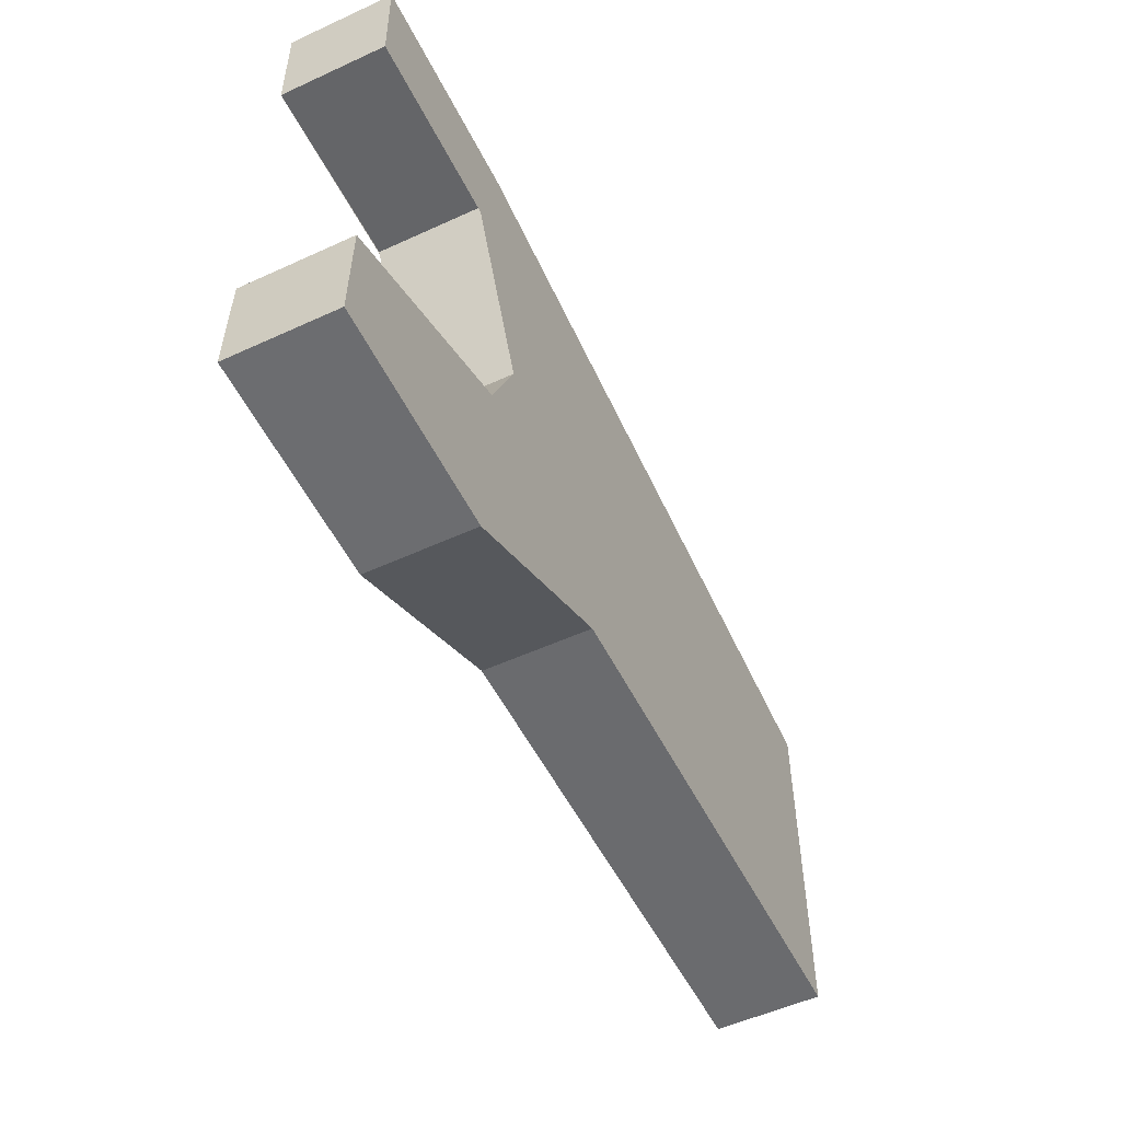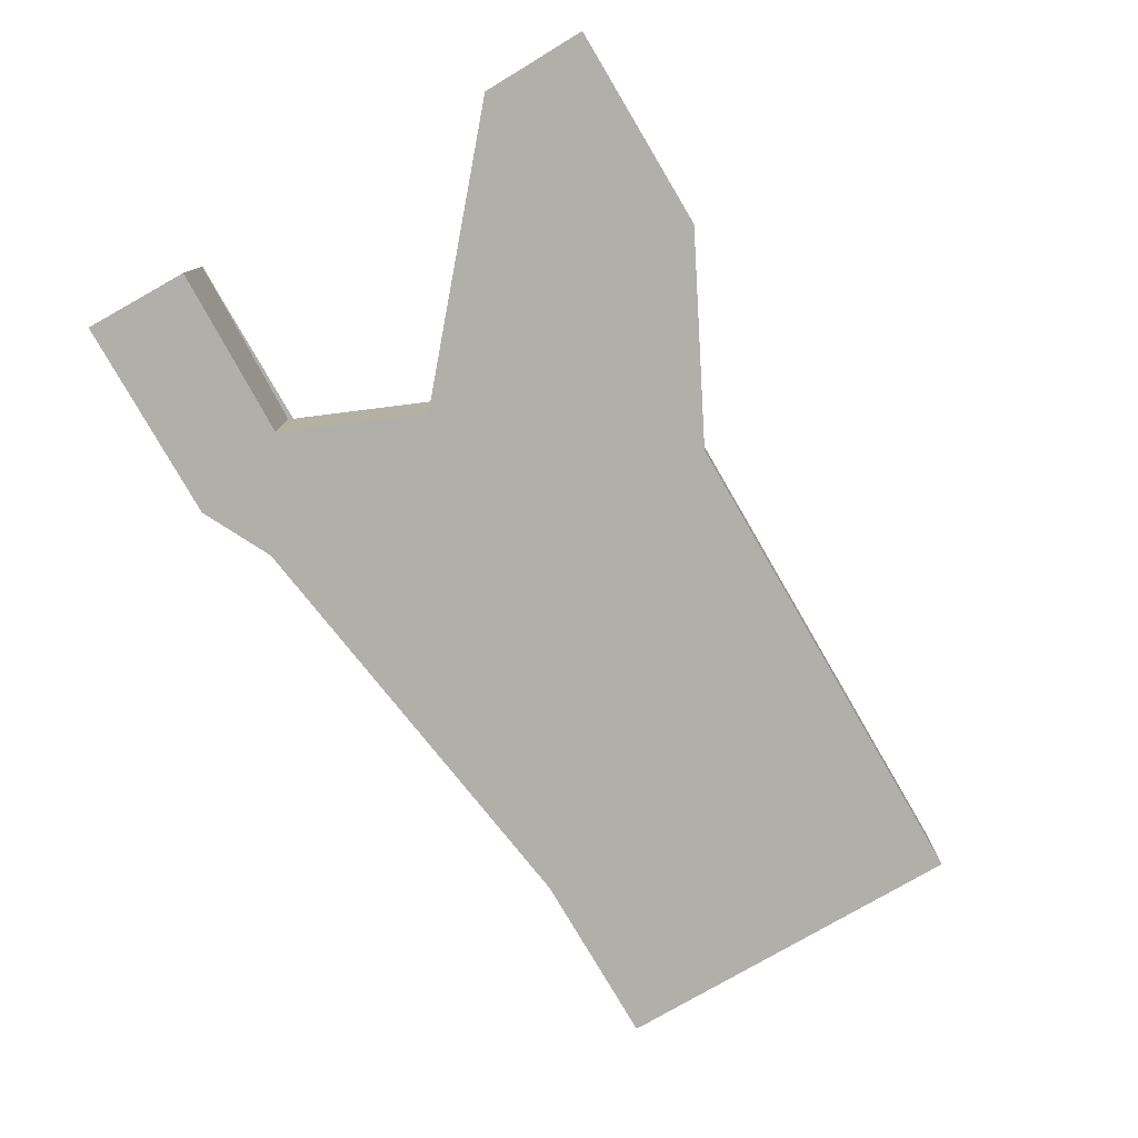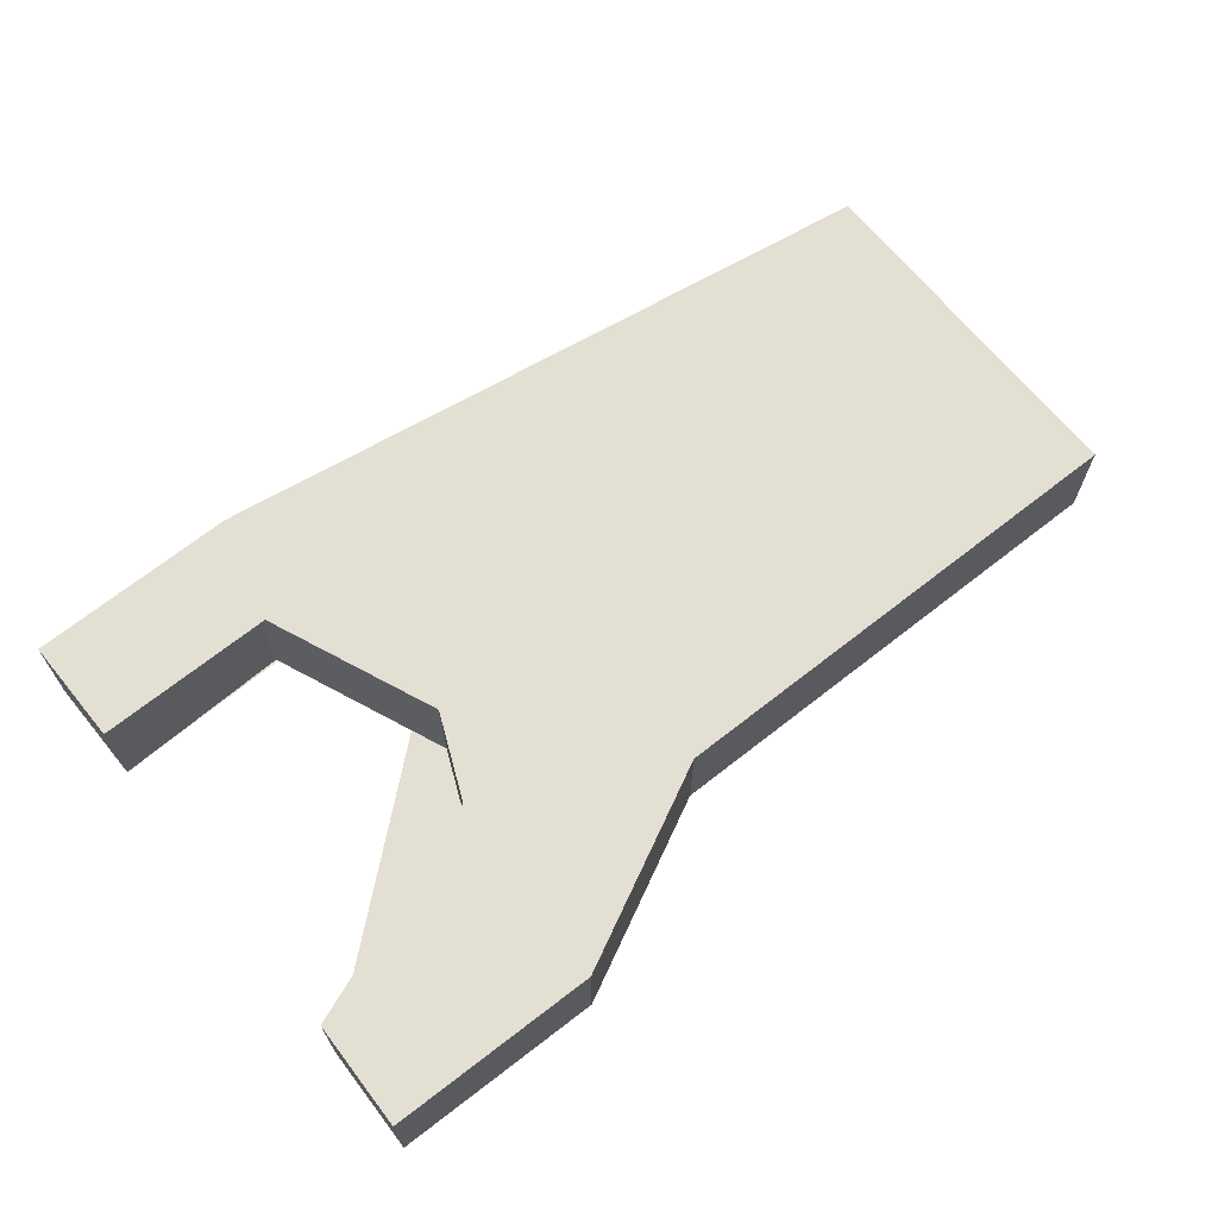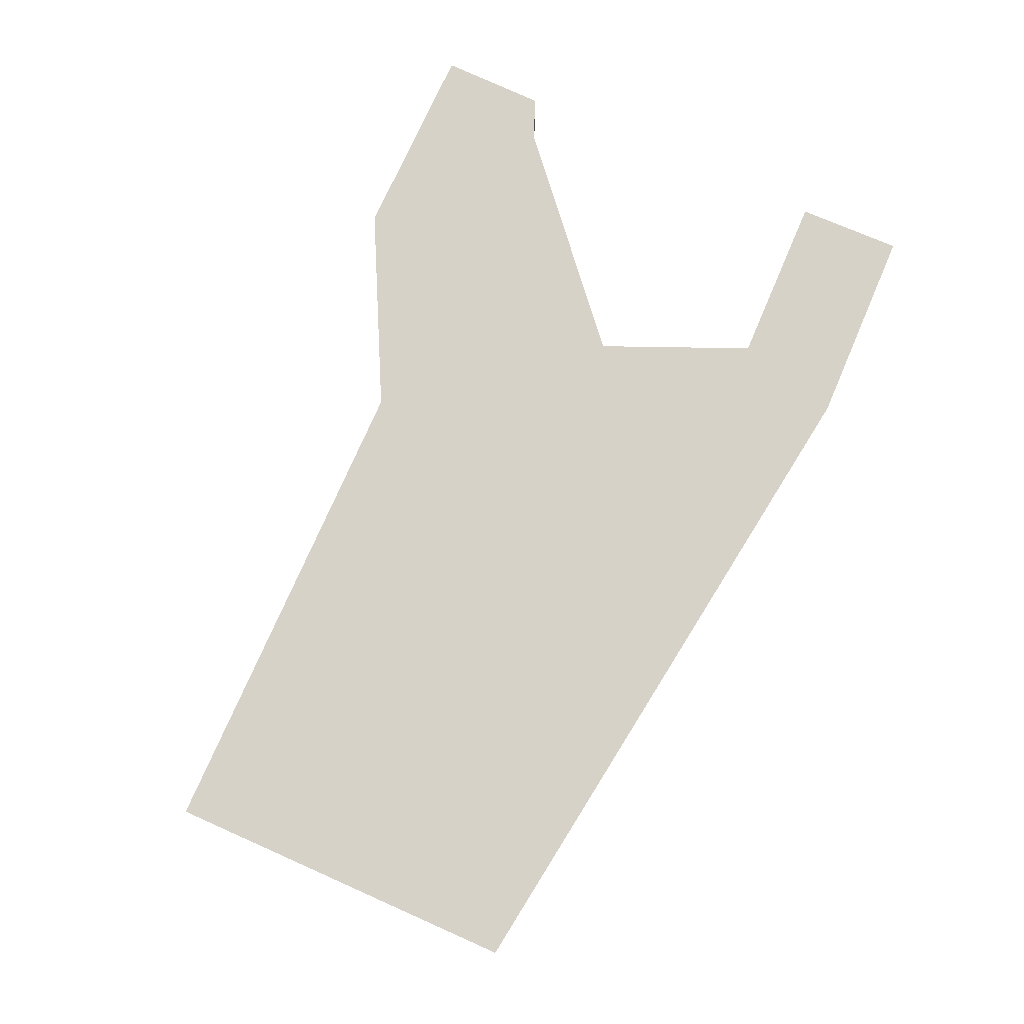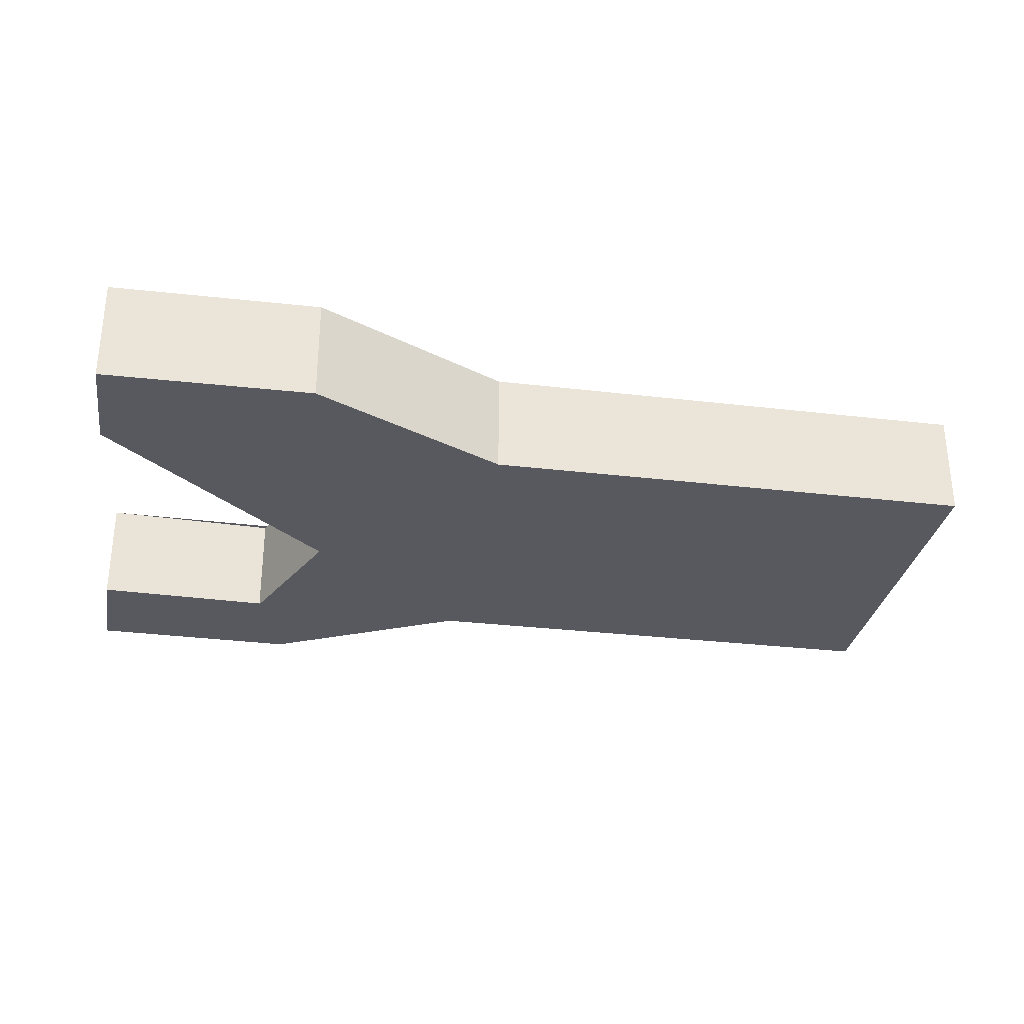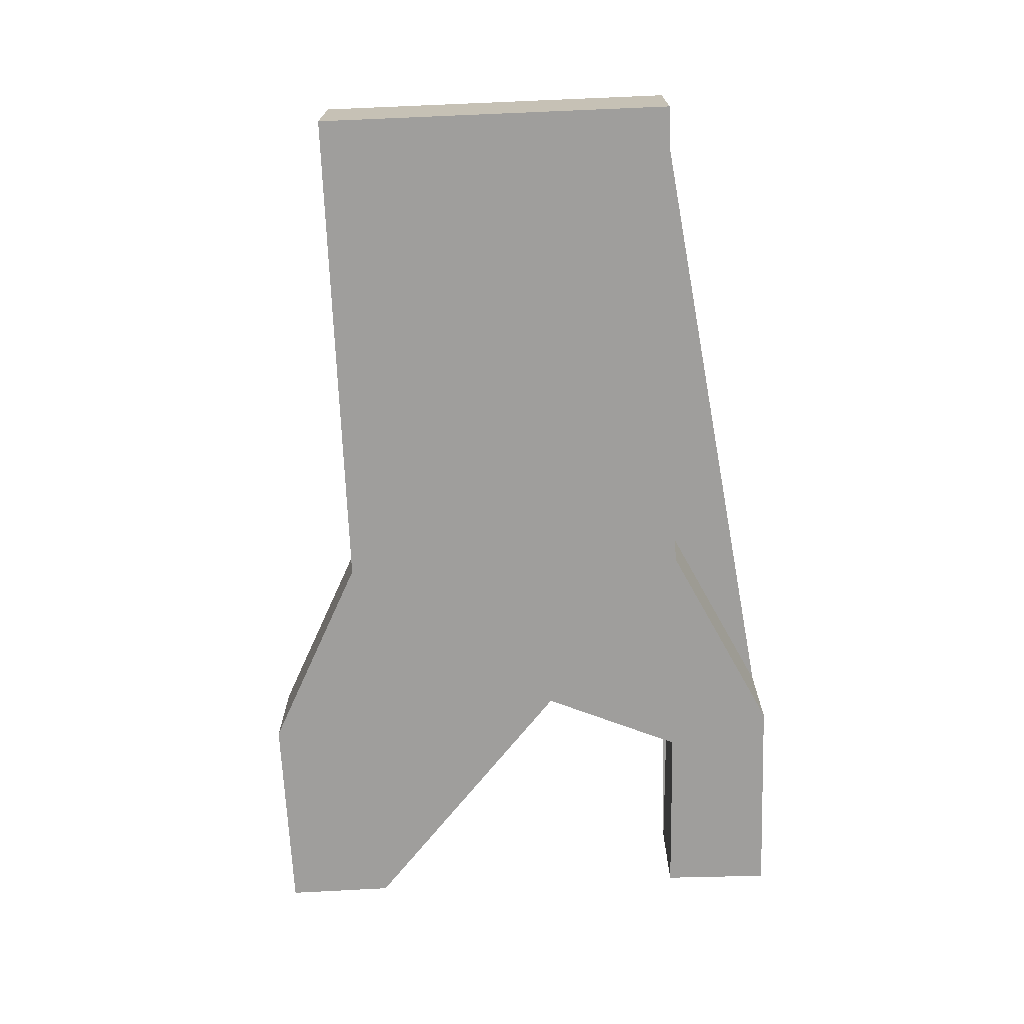
<metadata>
{"format":"obj","ext":"obj","renderer":"f3d","projection":"perspective","resolution":1024,"background":"white","views":[{"elev":-53.4,"azim":116.1,"up":"+Z"},{"elev":-78.0,"azim":120.2,"up":"+Y"},{"elev":66.4,"azim":141.6,"up":"+Y"},{"elev":77.3,"azim":-66.1,"up":"+Y"},{"elev":-30.3,"azim":170.2,"up":"+Y"},{"elev":-70.9,"azim":-87.6,"up":"+Y"}]}
</metadata>
<code>
o Cube_Cube.003
v 4.432 -1 2.536
v 4.432 0.4552 2.536
v -2.536 -1 2.536
v -2.536 0.4552 2.536
v 7.185 0.4552 3.925
v 7.185 -1 3.925
v 7.618 0.4552 2.475
v 7.618 -1 2.475
v 10.12 0.4552 3.888
v 10.12 -1 3.888
v 10.1 0.4552 2.376
v 10.1 -1 2.376
v 4.432 -1 -2.536
v 4.432 0.4552 -2.536
v -2.536 -1 -2.536
v -2.536 0.4552 -2.536
v 6.566 -1 0
v 6.566 0.4552 0
v 7.185 0.4552 -3.925
v 7.185 -1 -3.925
v 7.618 0.4552 -2.475
v 7.618 -1 -2.475
v 10.12 0.4552 -3.888
v 10.12 -1 -3.888
v 10.1 0.4552 -2.376
v 10.1 -1 -2.376
f 1 2 4 3
f 8 7 11 12
f 2 1 6 5
f 7 8 17 18
f 9 10 12 11
f 4 2 5 9 11 7 18 21 25 23 19 14 16
f 5 6 10 9
f 13 15 16 14
f 22 26 25 21
f 14 19 20 13
f 21 18 17 22
f 23 25 26 24
f 19 23 24 20
f 3 4 16 15
f 1 3 15 13 20 24 26 22 17 8 12 10 6

</code>
